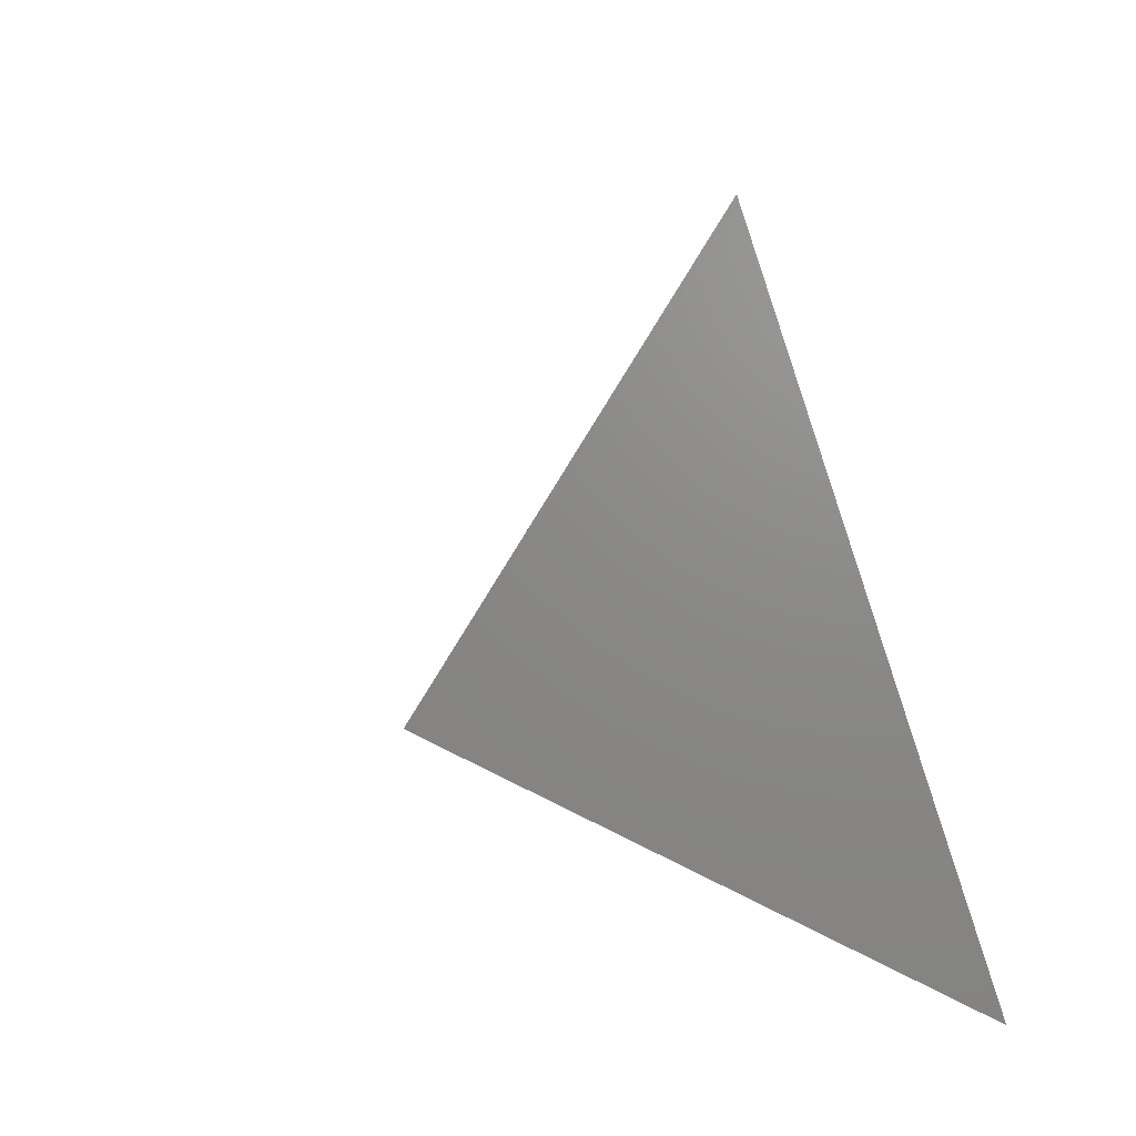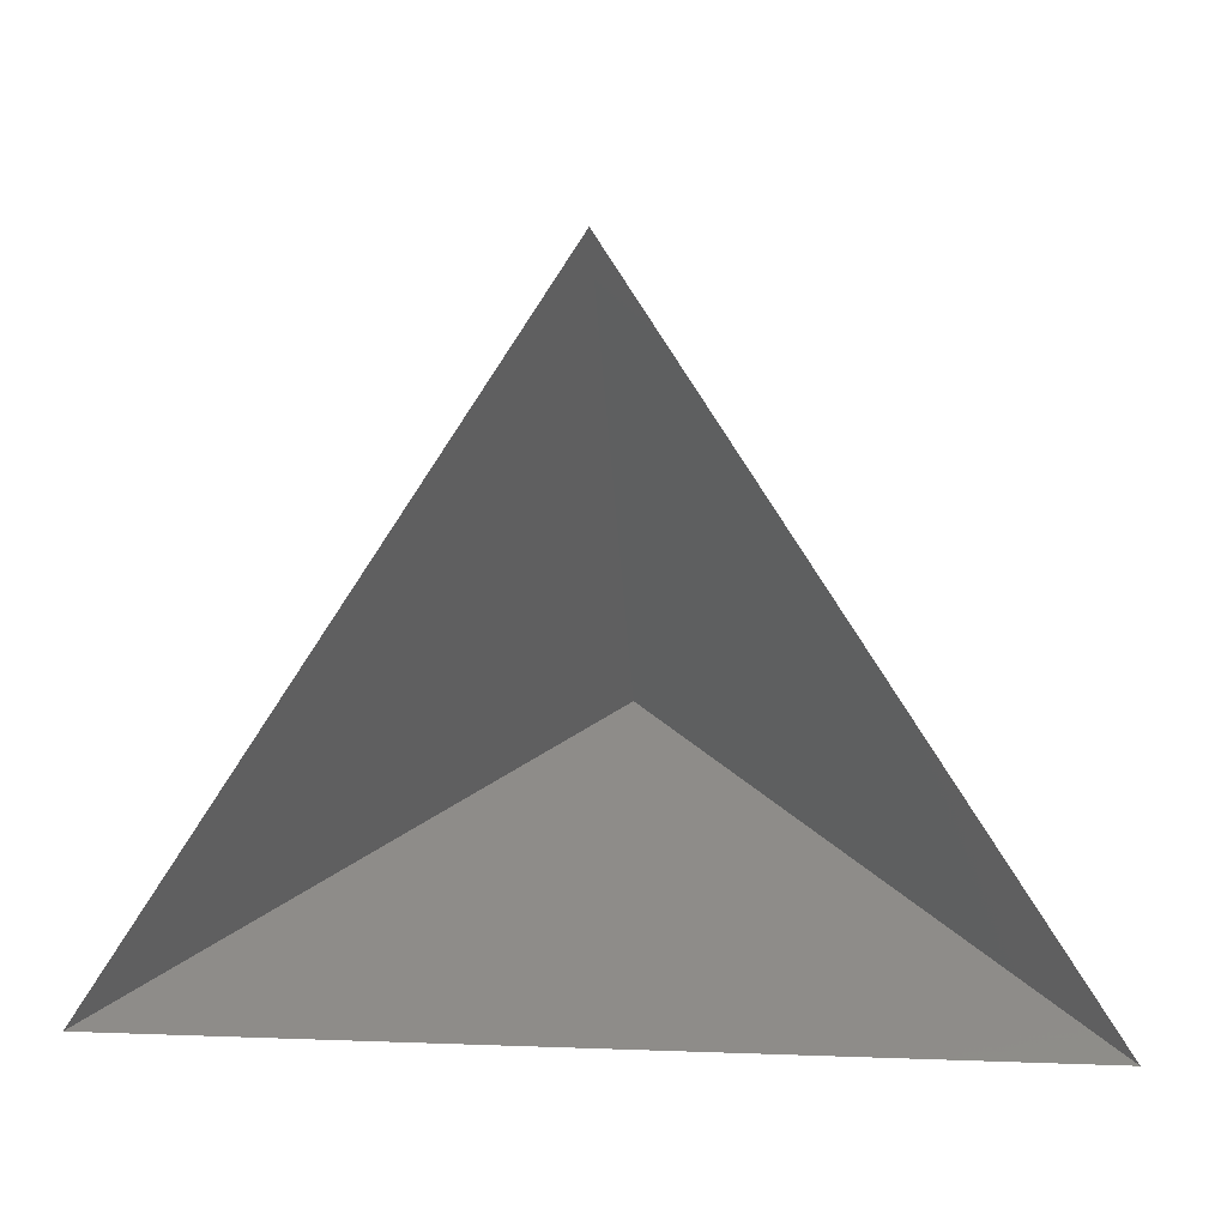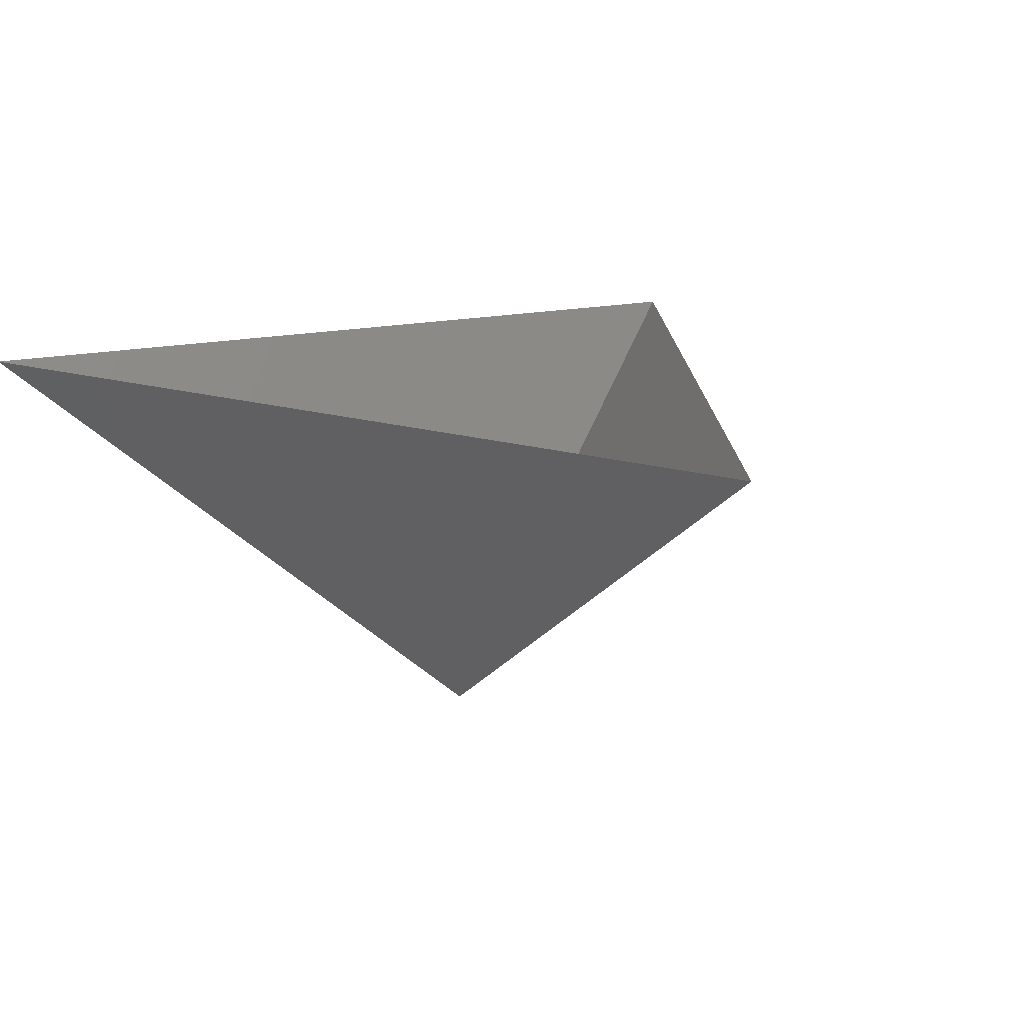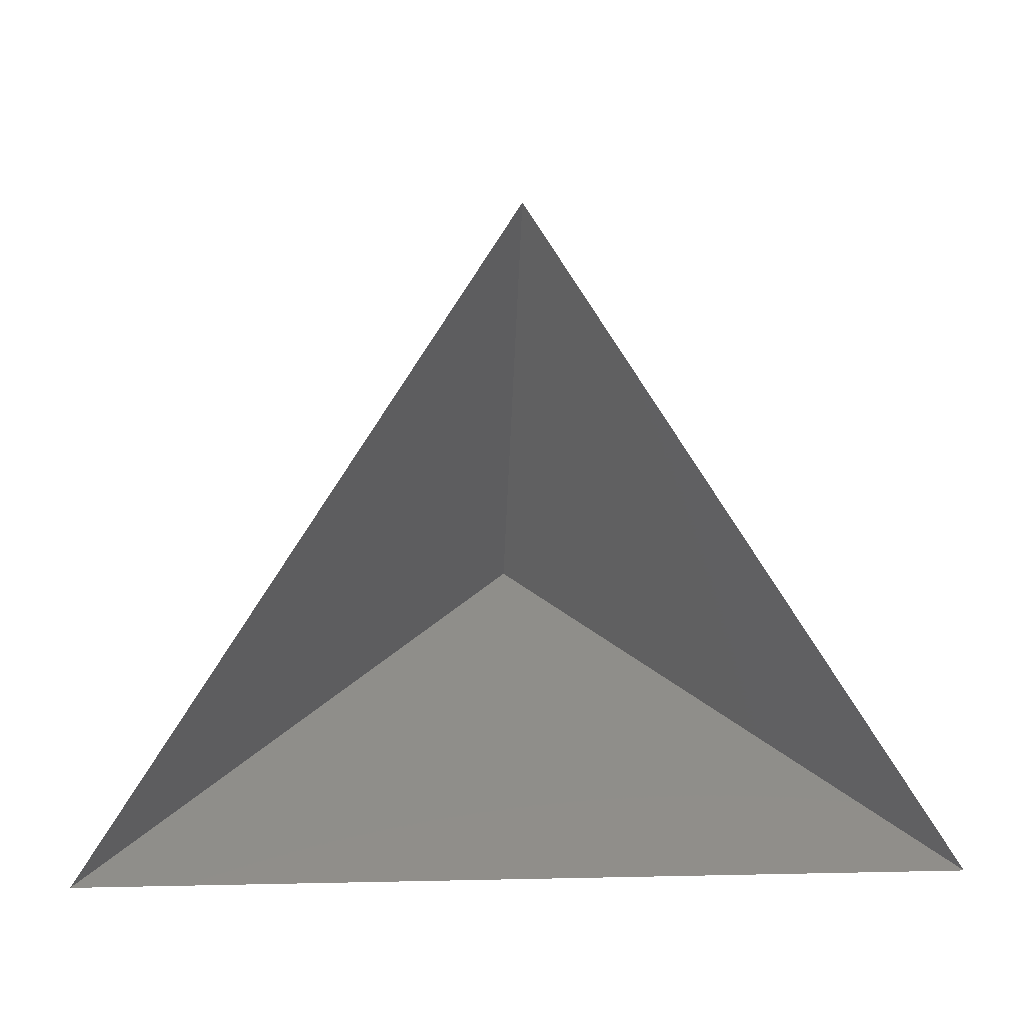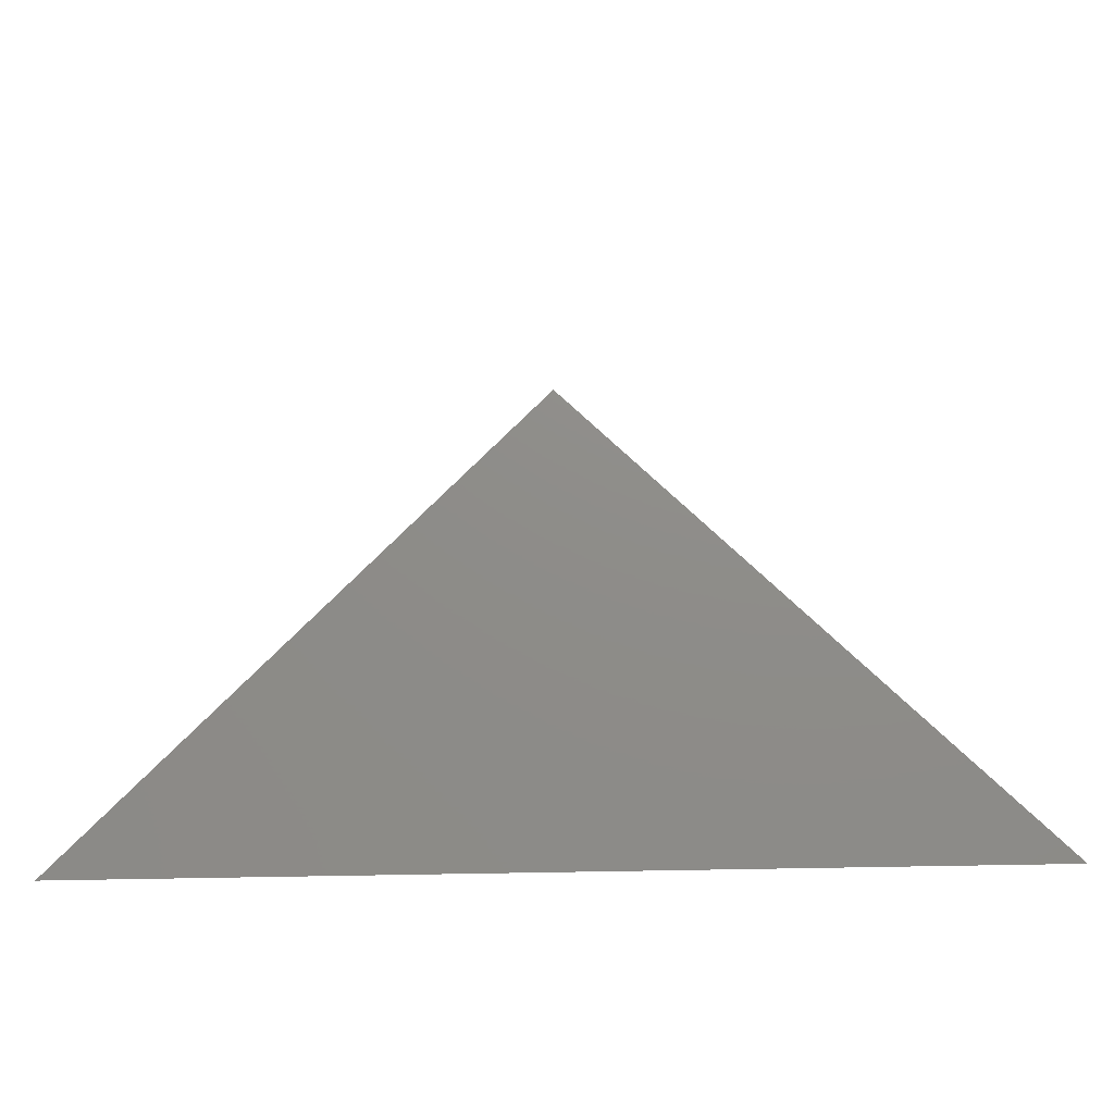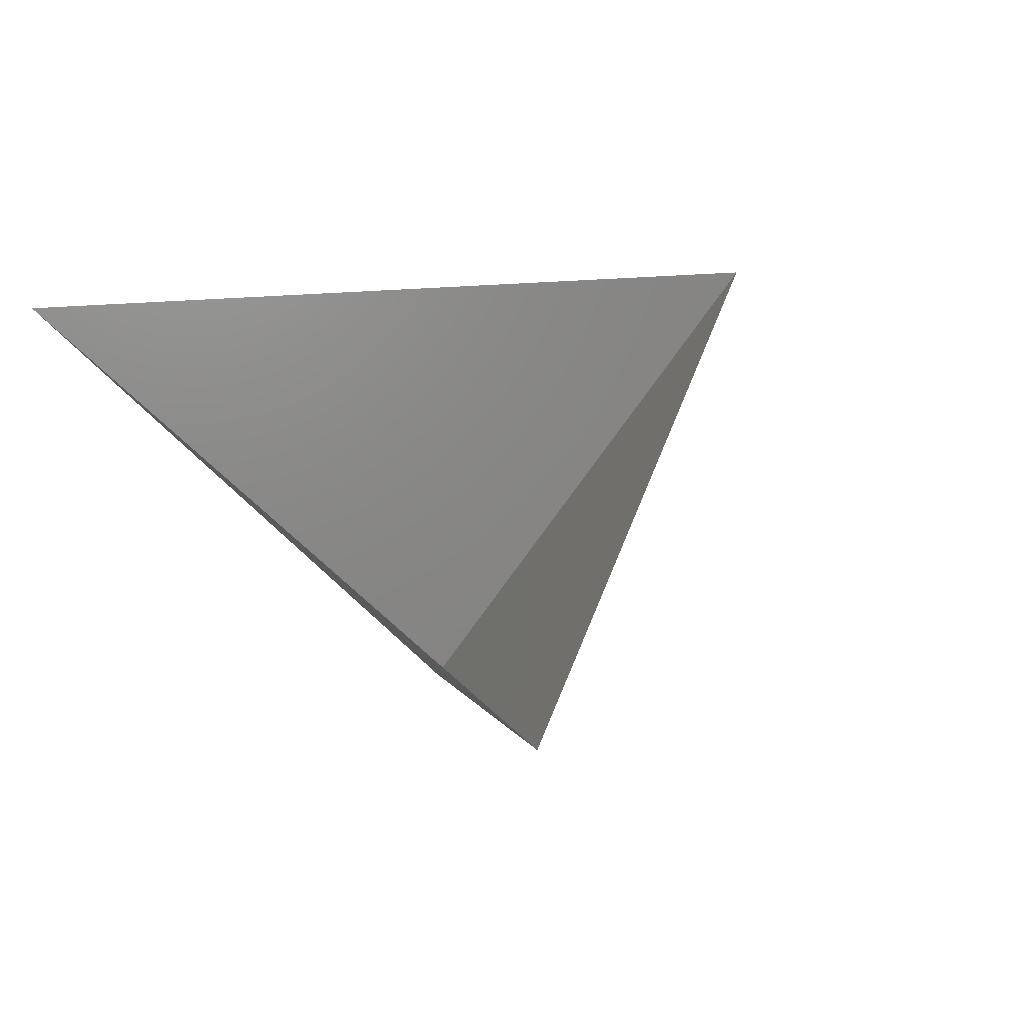
<metadata>
{"format":"stl","ext":"stl","renderer":"f3d","projection":"perspective","resolution":1024,"background":"white","views":[{"elev":31.5,"azim":-124.4,"up":"+Y"},{"elev":8.4,"azim":5.9,"up":"+Y"},{"elev":17.0,"azim":31.5,"up":"+Z"},{"elev":12.0,"azim":-3.0,"up":"+Y"},{"elev":-74.8,"azim":-179.0,"up":"+Y"},{"elev":38.8,"azim":50.9,"up":"+Z"}]}
</metadata>
<code>
# stl→obj: 4 verts, 3 faces
v -5 -17 27
v 7 -17 27
v 1 -14 22
v 1 -8 27
f 1 2 3
f 2 4 3
f 4 1 3

</code>
